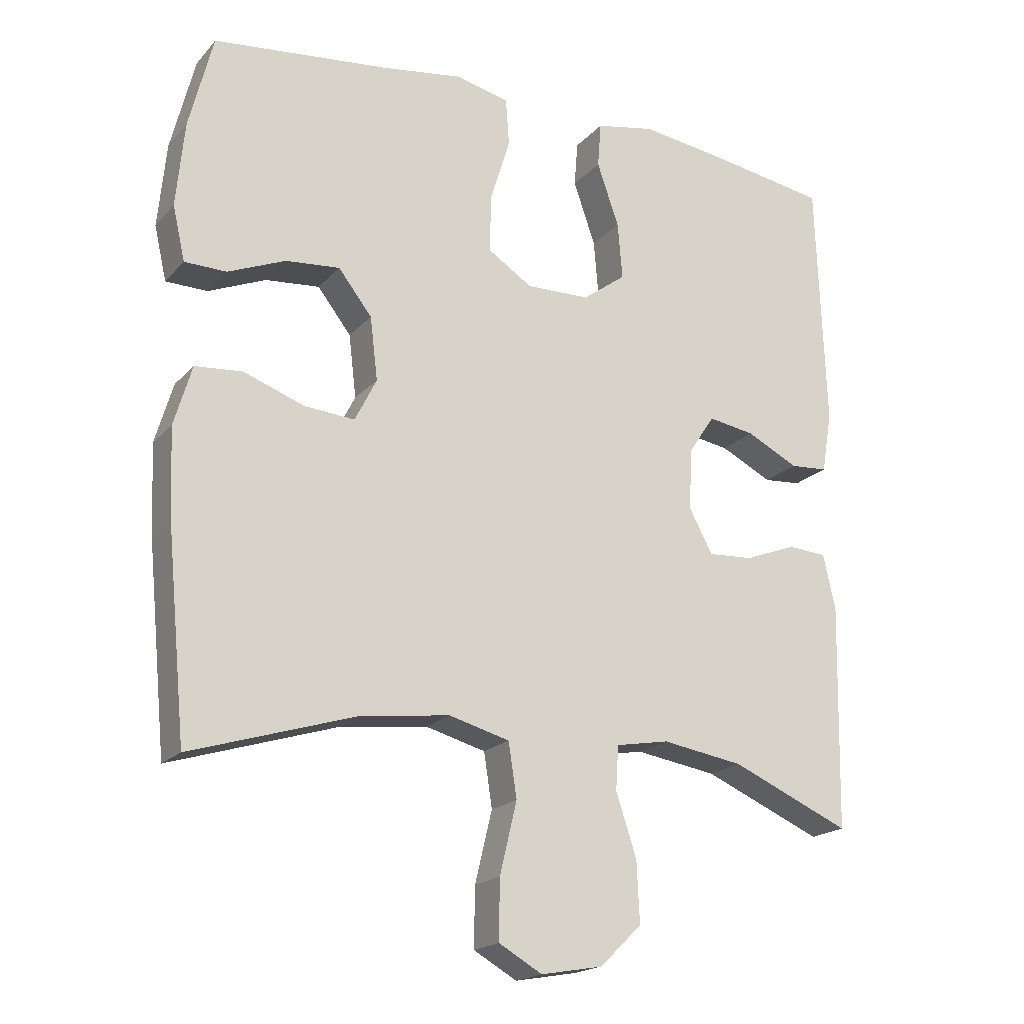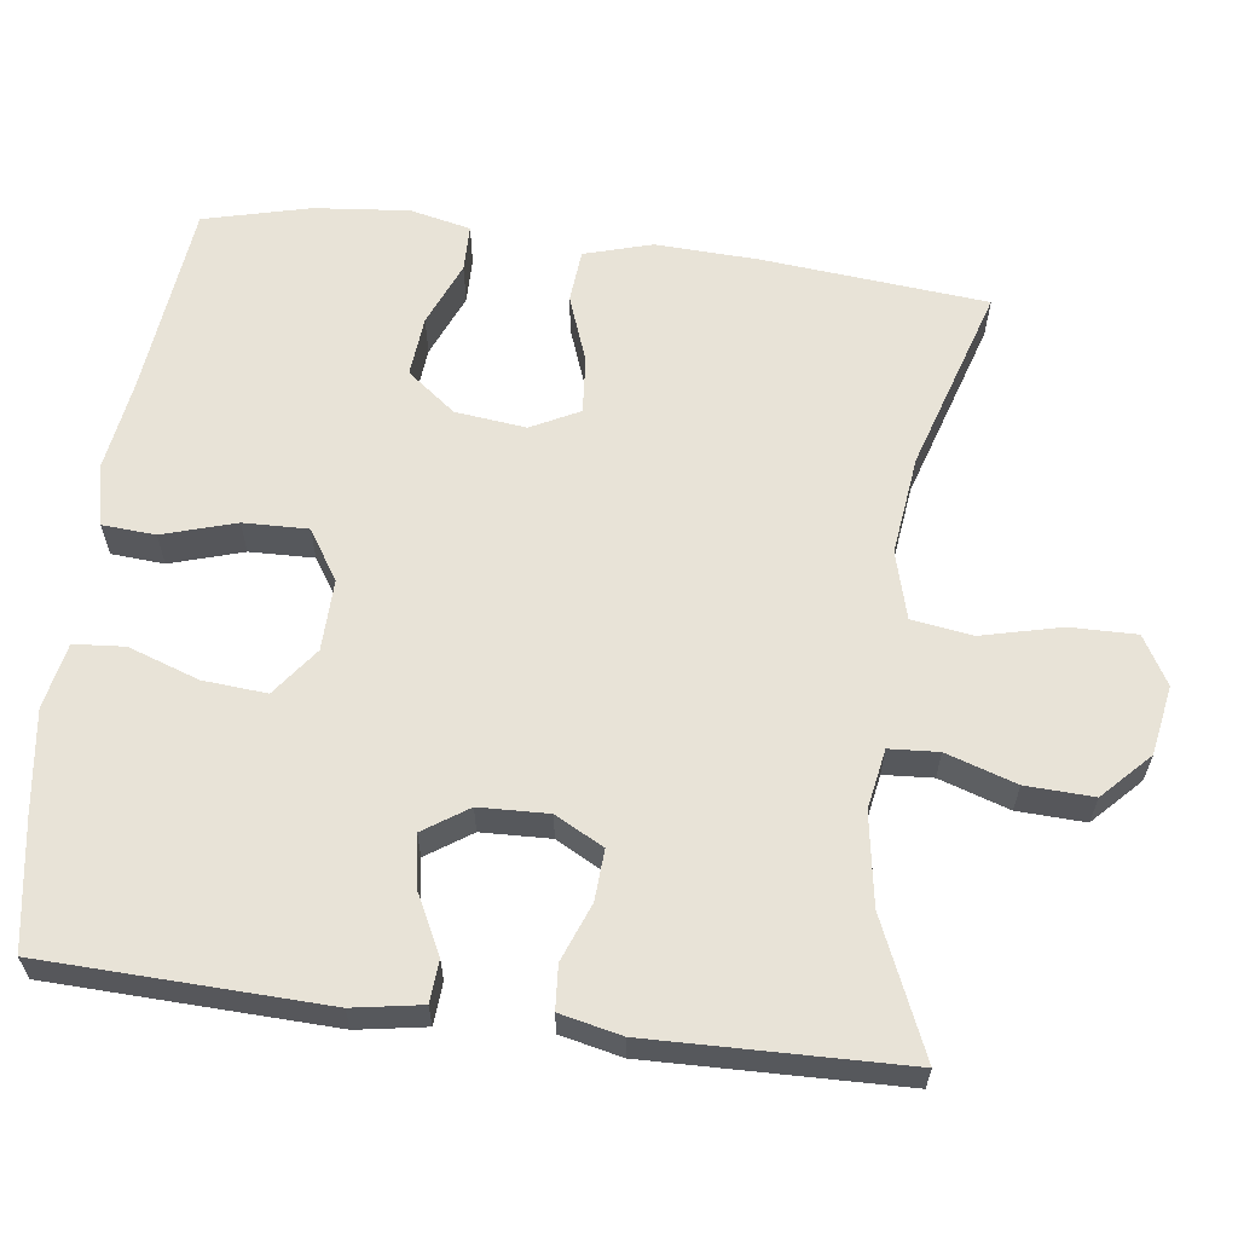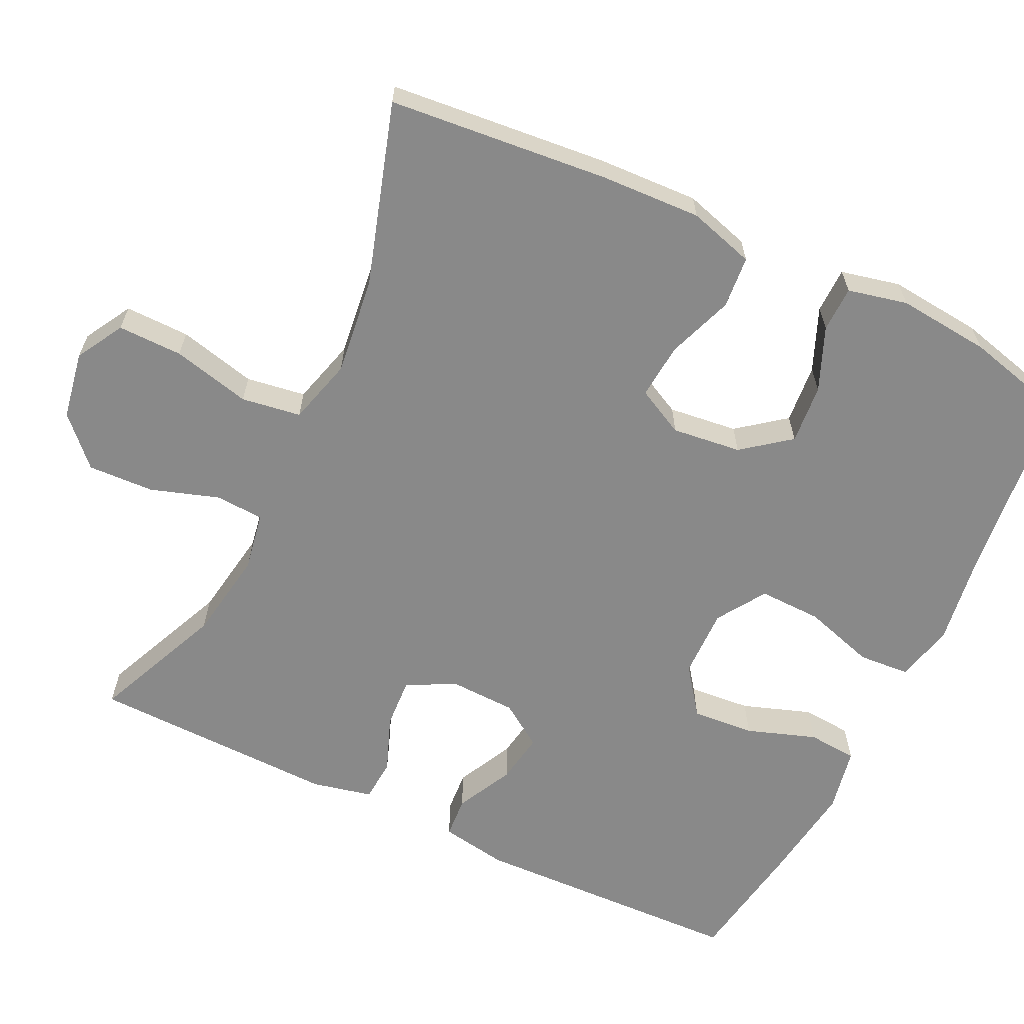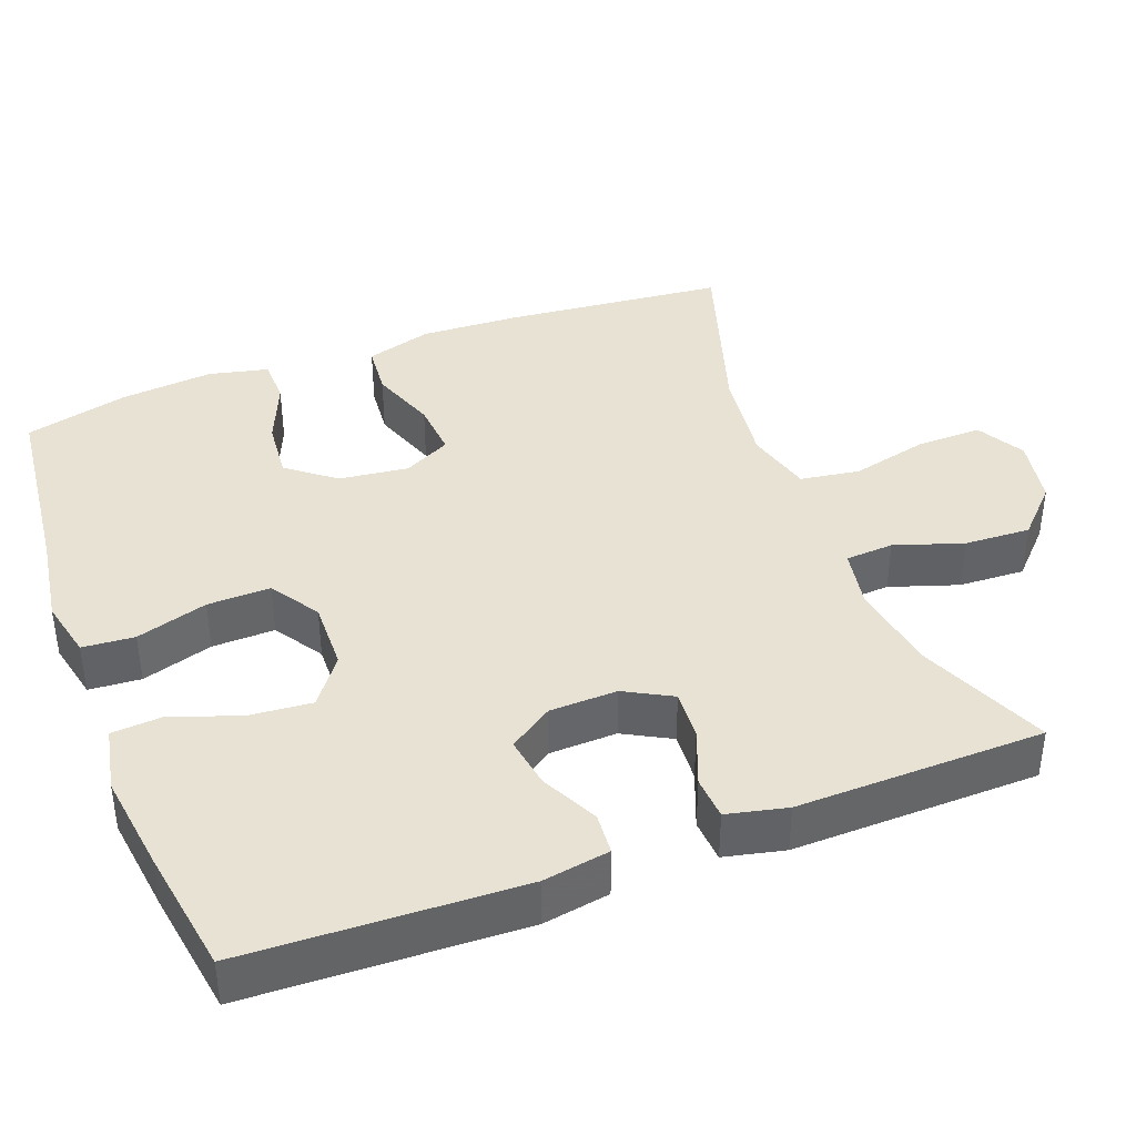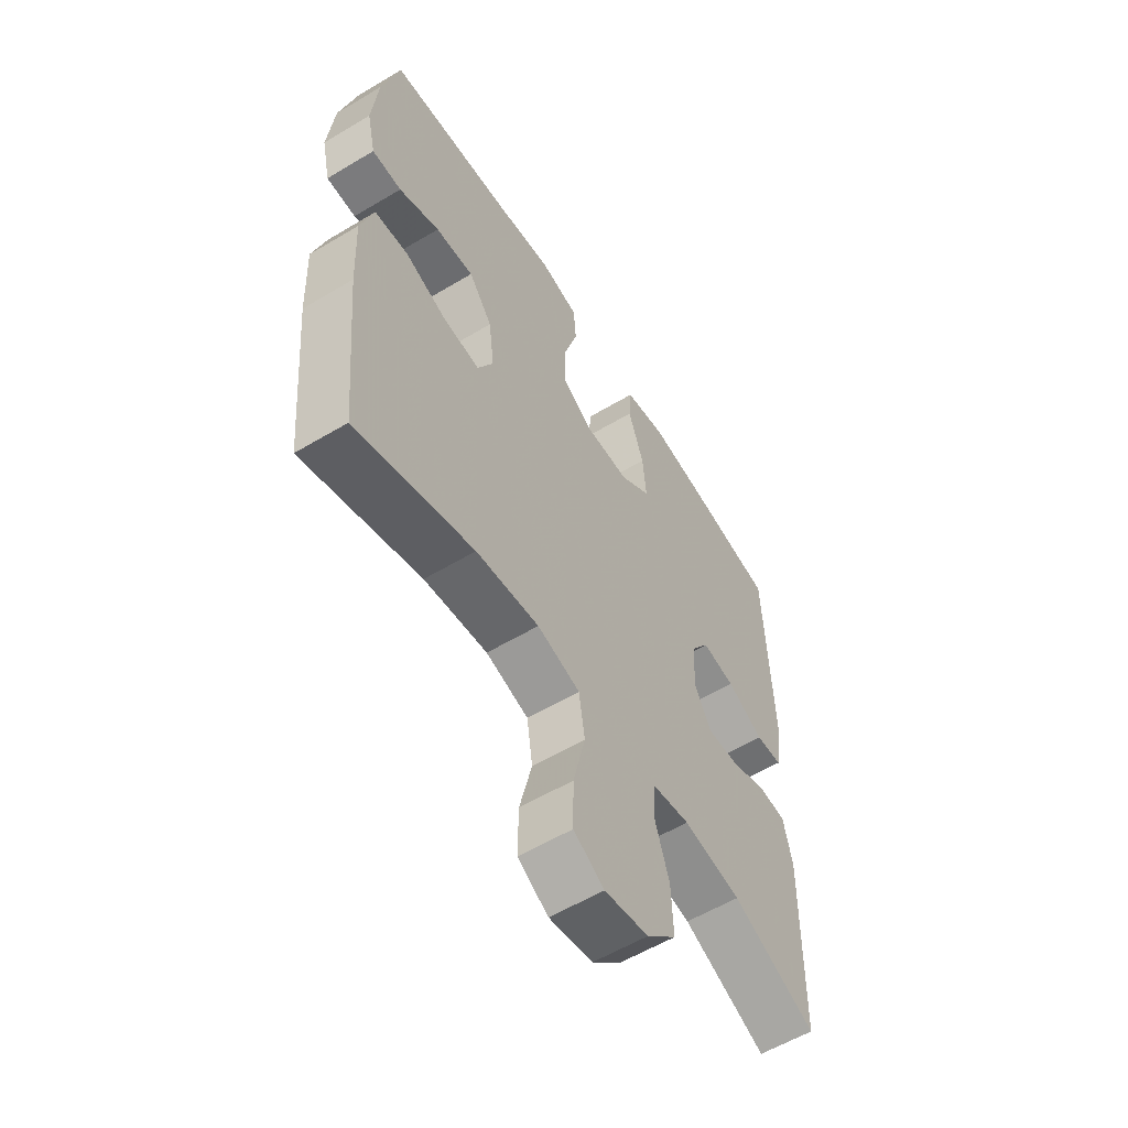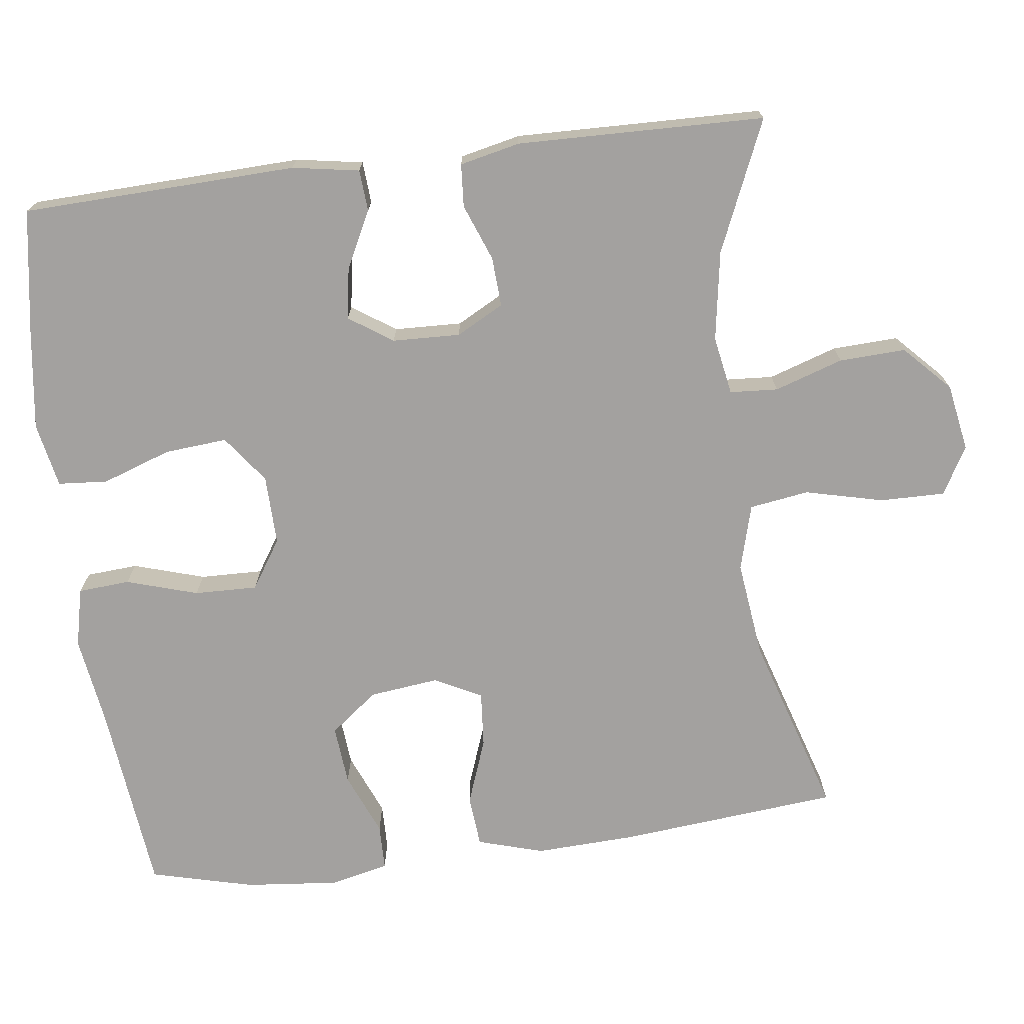
<metadata>
{"format":"obj","ext":"obj","renderer":"f3d","projection":"perspective","resolution":1024,"background":"white","views":[{"elev":-19.1,"azim":-28.4,"up":"+Z"},{"elev":61.8,"azim":97.3,"up":"+Y"},{"elev":-63.2,"azim":-115.7,"up":"+Y"},{"elev":40.0,"azim":69.4,"up":"+Y"},{"elev":-57.8,"azim":-58.2,"up":"+Z"},{"elev":-72.3,"azim":97.2,"up":"+Y"}]}
</metadata>
<code>
v 0.5 0.07 -0.5
v 0.326 0.07 -0.425
v 0.207 0.07 -0.406
v 0.129 0.07 -0.42
v 0.125 0.07 -0.484
v 0.155 0.07 -0.575
v 0.159 0.07 -0.663
v 0.098 0.07 -0.722
v 0.008 0.07 -0.738
v -0.055 0.07 -0.702
v -0.054 0.07 -0.616
v -0.029 0.07 -0.512
v -0.041 0.07 -0.433
v -0.129 0.07 -0.409
v -0.259 0.07 -0.425
v -0.5 0.07 -0.5
v -0.528 0.07 -0.208
v -0.534 0.07 -0.074
v -0.508 0.07 0.014
v -0.439 0.07 0.02
v -0.351 0.07 -0.012
v -0.277 0.07 -0.018
v -0.245 0.07 0.045
v -0.256 0.07 0.137
v -0.305 0.07 0.2
v -0.384 0.07 0.193
v -0.468 0.07 0.158
v -0.529 0.07 0.159
v -0.547 0.07 0.238
v -0.535 0.07 0.362
v -0.5 0.07 0.5
v -0.245 0.07 0.528
v -0.125 0.07 0.546
v -0.046 0.07 0.528
v -0.041 0.07 0.459
v -0.07 0.07 0.364
v -0.072 0.07 0.28
v -0.007 0.07 0.238
v 0.086 0.07 0.24
v 0.149 0.07 0.287
v 0.142 0.07 0.37
v 0.11 0.07 0.462
v 0.115 0.07 0.528
v 0.201 0.07 0.545
v 0.333 0.07 0.527
v 0.5 0.07 0.5
v 0.513 0.07 0.135
v 0.498 0.07 0.046
v 0.443 0.07 0.042
v 0.367 0.07 0.08
v 0.299 0.07 0.091
v 0.26 0.07 0.033
v 0.257 0.07 -0.057
v 0.291 0.07 -0.12
v 0.357 0.07 -0.116
v 0.432 0.07 -0.087
v 0.489 0.07 -0.091
v 0.507 0.07 -0.171
v 0.5 0 -0.5
v 0.326 0 -0.425
v 0.207 0 -0.406
v 0.129 0 -0.42
v 0.125 0 -0.484
v 0.155 0 -0.575
v 0.159 0 -0.663
v 0.098 0 -0.722
v 0.008 0 -0.738
v -0.055 0 -0.702
v -0.054 0 -0.616
v -0.029 0 -0.512
v -0.041 0 -0.433
v -0.129 0 -0.409
v -0.259 0 -0.425
v -0.5 0 -0.5
v -0.528 0 -0.208
v -0.534 0 -0.074
v -0.508 0 0.014
v -0.439 0 0.02
v -0.351 0 -0.012
v -0.277 0 -0.018
v -0.245 0 0.045
v -0.256 0 0.137
v -0.305 0 0.2
v -0.384 0 0.193
v -0.468 0 0.158
v -0.529 0 0.159
v -0.547 0 0.238
v -0.535 0 0.362
v -0.5 0 0.5
v -0.245 0 0.528
v -0.125 0 0.546
v -0.046 0 0.528
v -0.041 0 0.459
v -0.07 0 0.364
v -0.072 0 0.28
v -0.007 0 0.238
v 0.086 0 0.24
v 0.149 0 0.287
v 0.142 0 0.37
v 0.11 0 0.462
v 0.115 0 0.528
v 0.201 0 0.545
v 0.333 0 0.527
v 0.5 0 0.5
v 0.513 0 0.135
v 0.498 0 0.046
v 0.443 0 0.042
v 0.367 0 0.08
v 0.299 0 0.091
v 0.26 0 0.033
v 0.257 0 -0.057
v 0.291 0 -0.12
v 0.357 0 -0.116
v 0.432 0 -0.087
v 0.489 0 -0.091
v 0.507 0 -0.171
f 55 56 57 58
f 54 55 58 1
f 47 48 49 50
f 47 50 51
f 46 47 51
f 45 46 51 52
f 41 42 43 44
f 40 41 44 45
f 33 34 35 36
f 32 33 36 37
f 31 32 37
f 30 31 37 38
f 26 27 28 29
f 25 26 29 30
f 18 19 20 21
f 18 21 22
f 15 16 17 18
f 14 15 18 22
f 13 14 22 23
f 9 10 11 12
f 9 12 13
f 8 9 13
f 5 6 7 8
f 4 5 8 13
f 3 4 13 23
f 54 1 2
f 53 54 2 3
f 40 45 52
f 39 40 52 53
f 38 39 53 3
f 25 30 38
f 24 25 38 3
f 3 23 24
f 116 115 114 113
f 59 116 113 112
f 108 107 106 105
f 109 108 105
f 109 105 104
f 110 109 104 103
f 102 101 100 99
f 103 102 99 98
f 94 93 92 91
f 95 94 91 90
f 95 90 89
f 96 95 89 88
f 87 86 85 84
f 88 87 84 83
f 79 78 77 76
f 80 79 76
f 76 75 74 73
f 80 76 73 72
f 81 80 72 71
f 70 69 68 67
f 71 70 67
f 71 67 66
f 66 65 64 63
f 71 66 63 62
f 81 71 62 61
f 60 59 112
f 61 60 112 111
f 110 103 98
f 111 110 98 97
f 61 111 97 96
f 96 88 83
f 61 96 83 82
f 82 81 61
f 1 59 60 2
f 2 60 61 3
f 3 61 62 4
f 4 62 63 5
f 5 63 64 6
f 6 64 65 7
f 7 65 66 8
f 8 66 67 9
f 9 67 68 10
f 10 68 69 11
f 11 69 70 12
f 12 70 71 13
f 13 71 72 14
f 14 72 73 15
f 15 73 74 16
f 16 74 75 17
f 17 75 76 18
f 18 76 77 19
f 19 77 78 20
f 20 78 79 21
f 21 79 80 22
f 22 80 81 23
f 23 81 82 24
f 24 82 83 25
f 25 83 84 26
f 26 84 85 27
f 27 85 86 28
f 28 86 87 29
f 29 87 88 30
f 30 88 89 31
f 31 89 90 32
f 32 90 91 33
f 33 91 92 34
f 34 92 93 35
f 35 93 94 36
f 36 94 95 37
f 37 95 96 38
f 38 96 97 39
f 39 97 98 40
f 40 98 99 41
f 41 99 100 42
f 42 100 101 43
f 43 101 102 44
f 44 102 103 45
f 45 103 104 46
f 46 104 105 47
f 47 105 106 48
f 48 106 107 49
f 49 107 108 50
f 50 108 109 51
f 51 109 110 52
f 52 110 111 53
f 53 111 112 54
f 54 112 113 55
f 55 113 114 56
f 56 114 115 57
f 57 115 116 58
f 58 116 59 1

</code>
